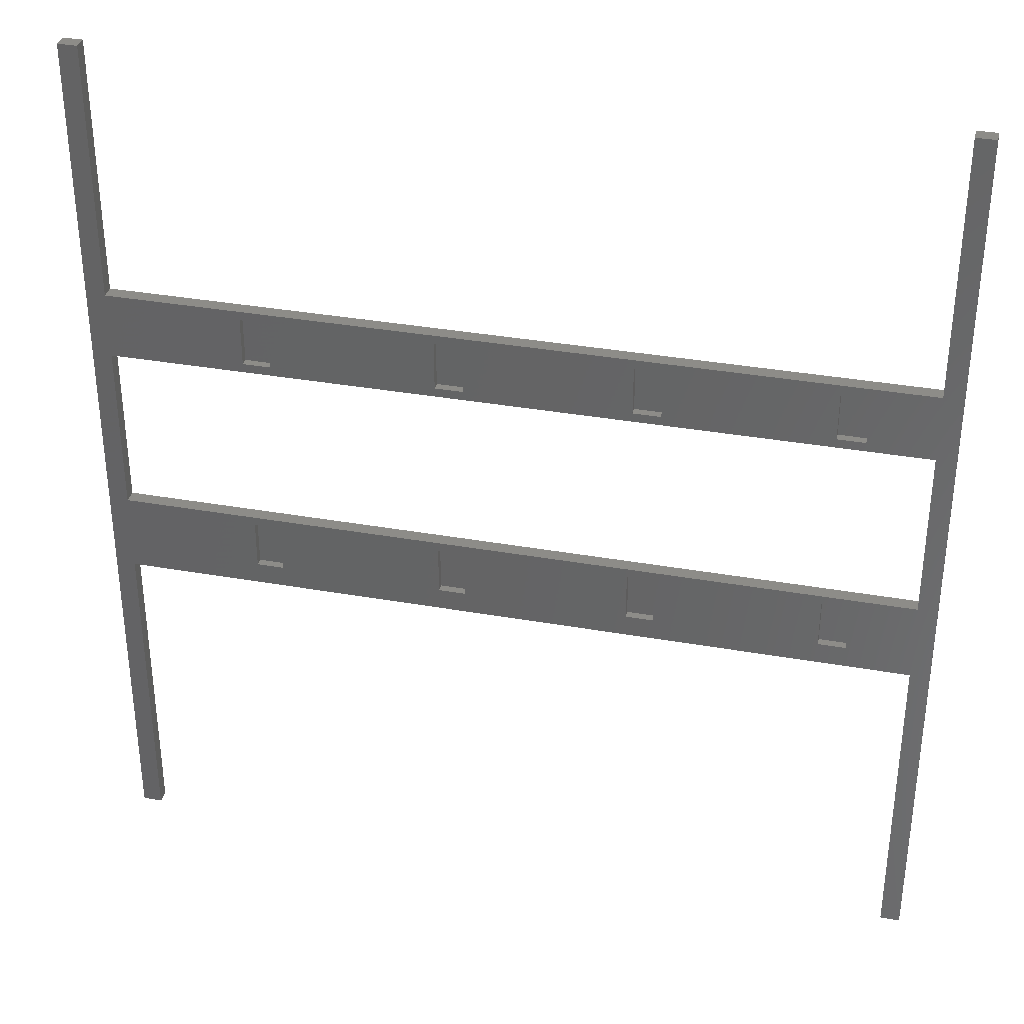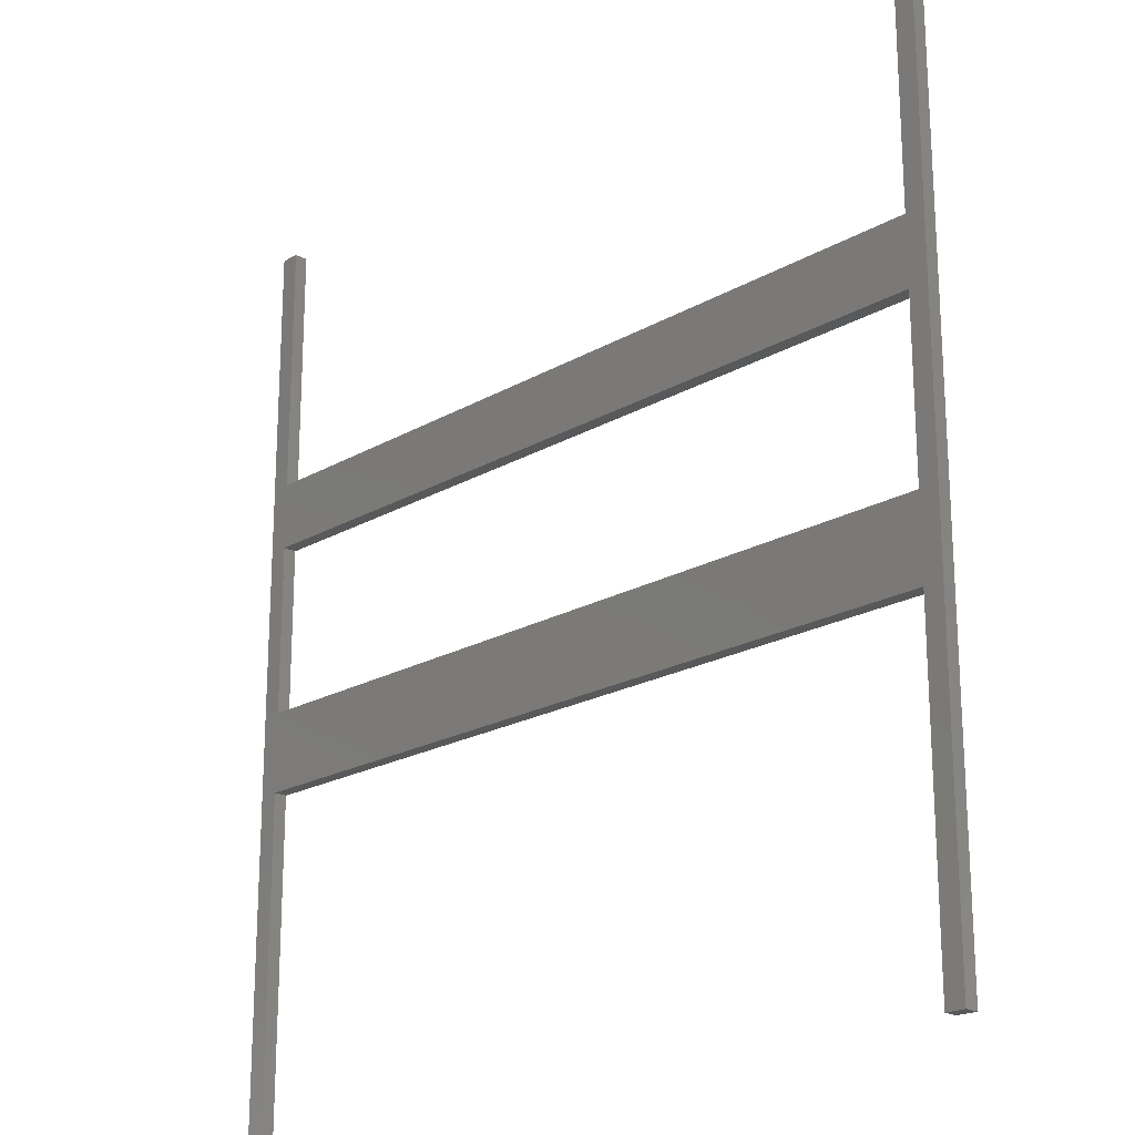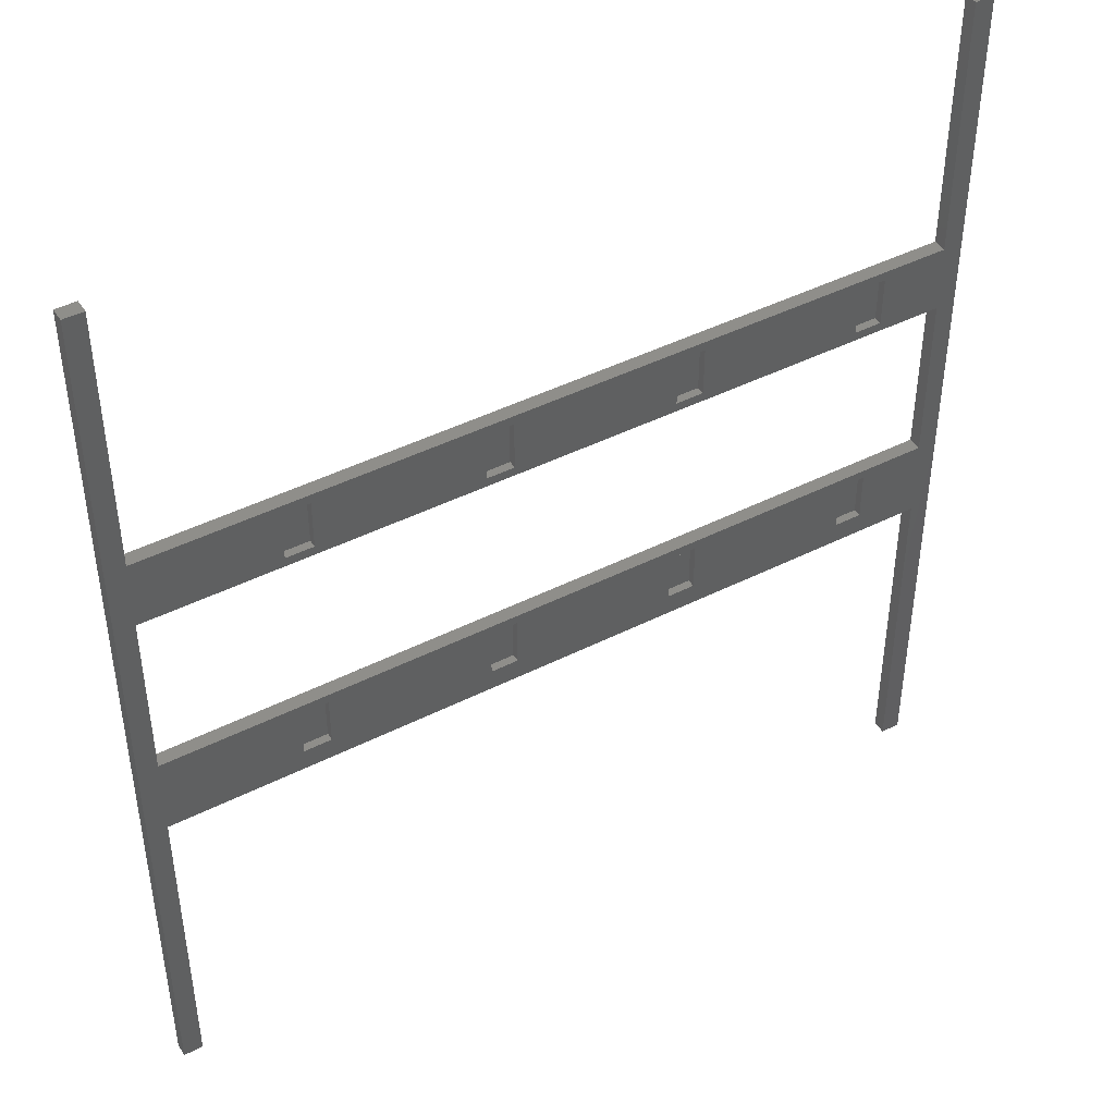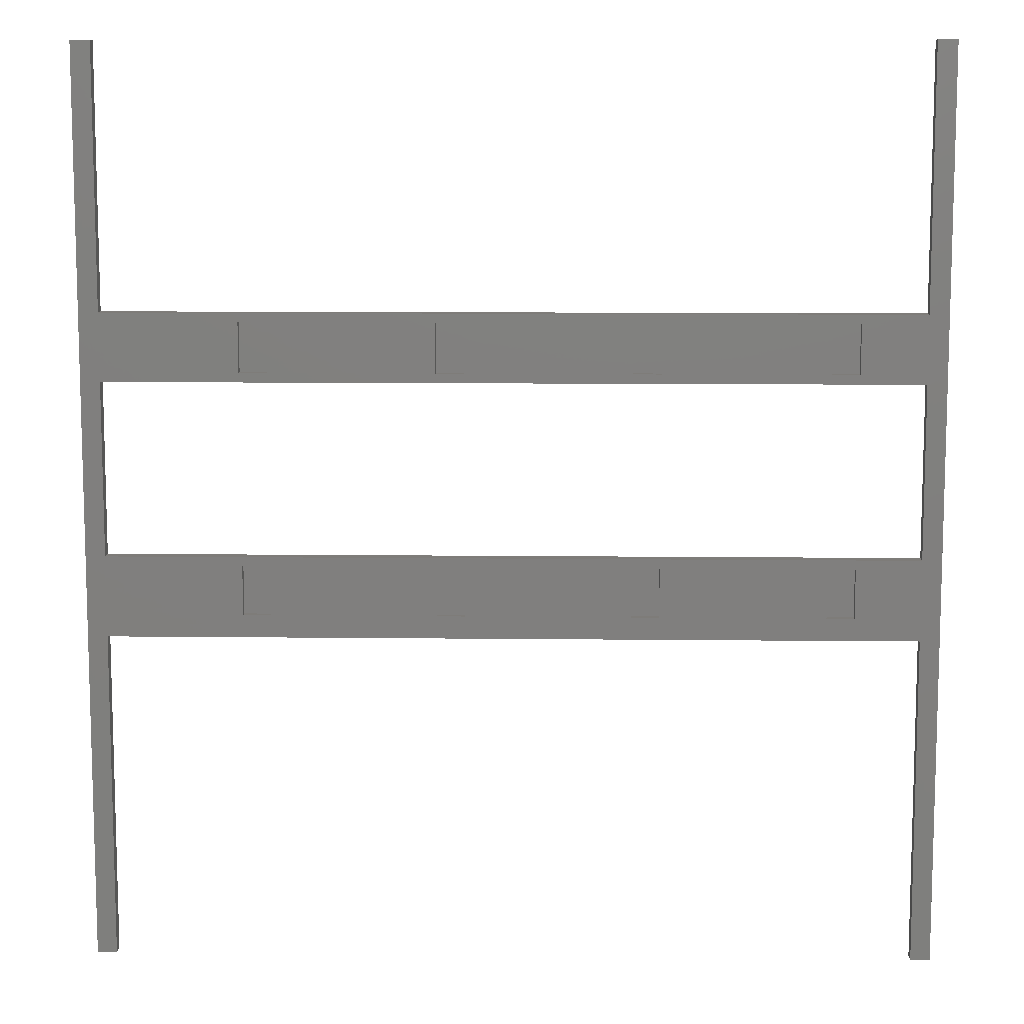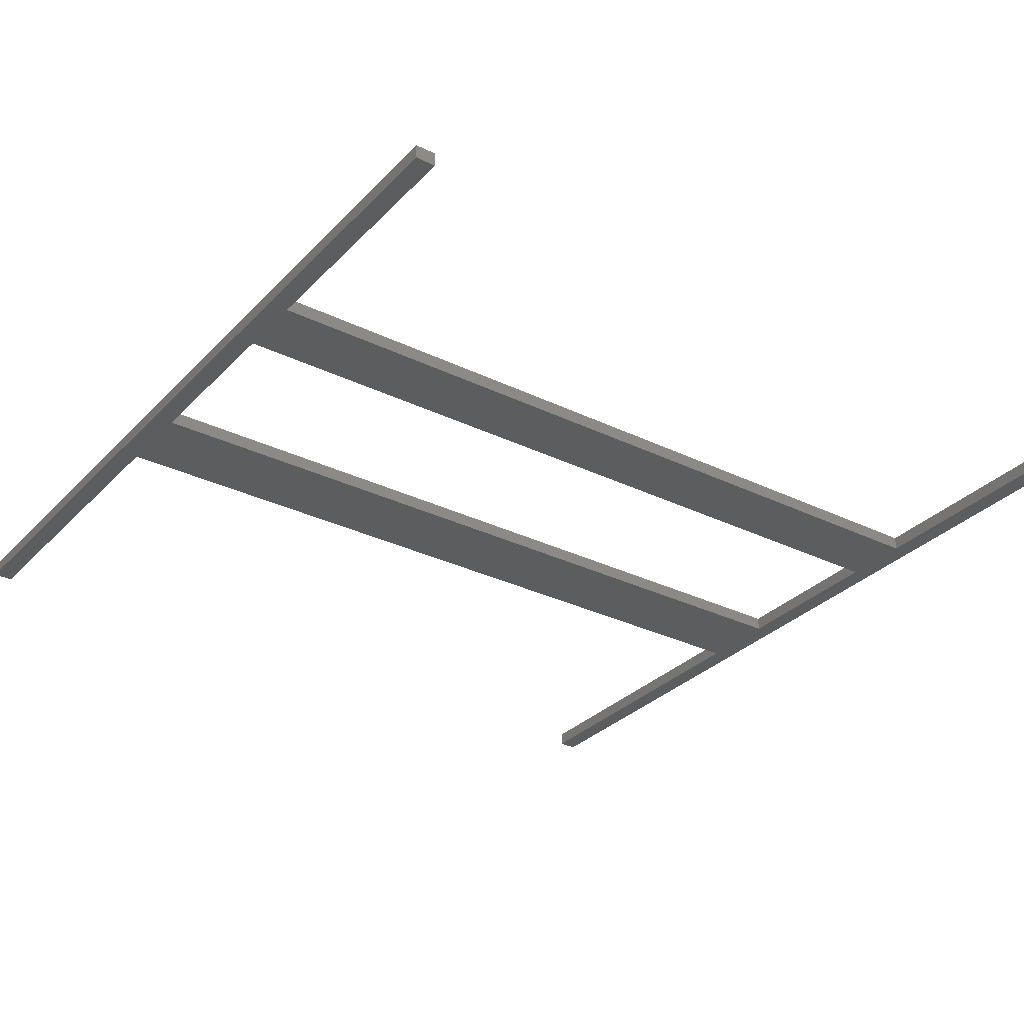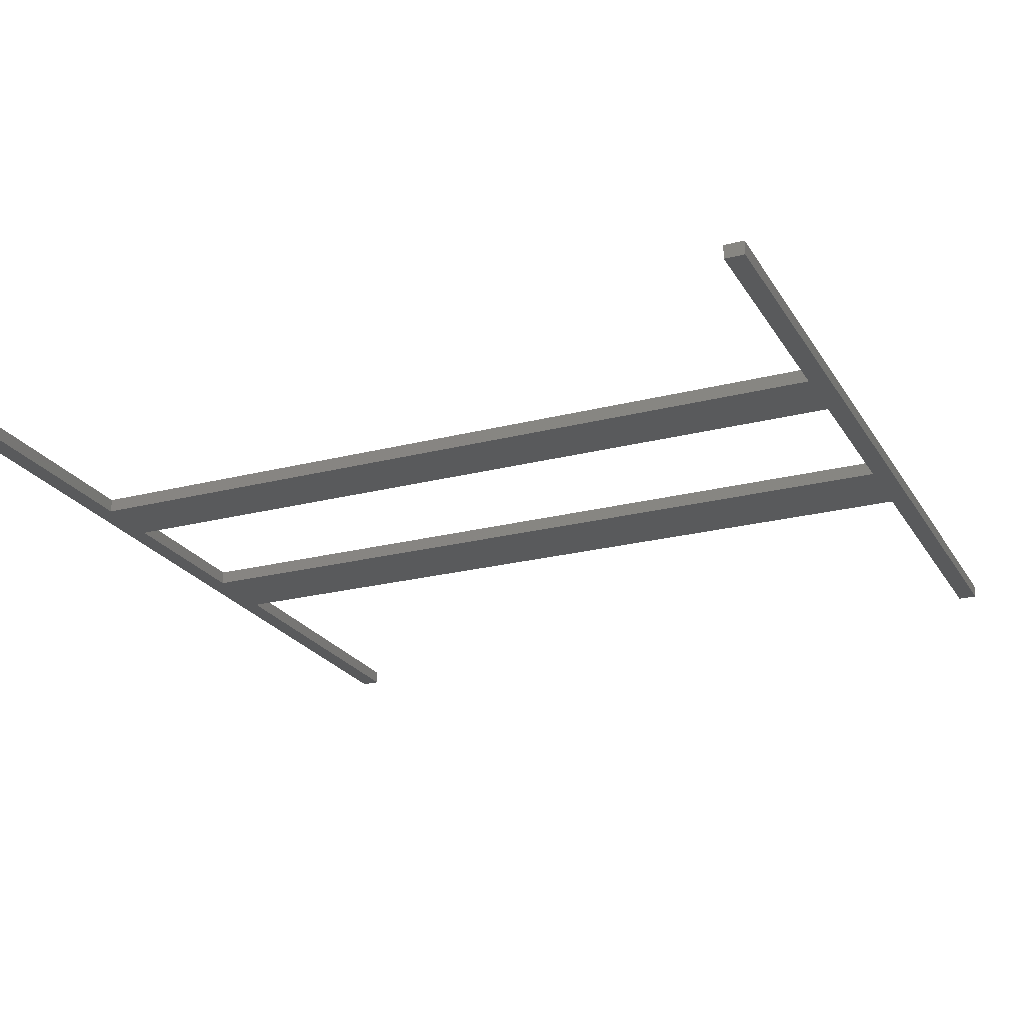
<metadata>
{"format":"stl","ext":"stl","renderer":"f3d","projection":"perspective","resolution":1024,"background":"white","views":[{"elev":35.3,"azim":13.2,"up":"+Y"},{"elev":-20.6,"azim":-133.9,"up":"+Y"},{"elev":44.4,"azim":-30.5,"up":"+Y"},{"elev":10.1,"azim":1.6,"up":"+Y"},{"elev":-30.9,"azim":145.0,"up":"+Z"},{"elev":-23.1,"azim":-156.3,"up":"+Z"}]}
</metadata>
<code>
# stl→obj: 96 verts, 192 faces
v 73.4 -79.4 2.4
v 73.4 79.4 0
v 73.4 79.4 2.4
v 73.4 -79.4 0
v -73.4 79.4 2.4
v -70 34.1 2.4
v -70 79.4 2.4
v -70 22.3 2.4
v -70 -7.9 2.4
v -73.4 -79.4 2.4
v -70 -22 2.4
v -70 -79.4 2.4
v 58.76 -18.1 2.4
v 70 -7.9 2.4
v 58.76 -9.5 2.4
v 53.96 -9.5 2.4
v 25.32 -9.5 2.4
v 53.96 -18.1 2.4
v 20.52 -9.5 2.4
v -8.12 -9.5 2.4
v 20.52 -18.1 2.4
v -12.92 -9.5 2.4
v -41.56 -9.5 2.4
v -12.92 -18.1 2.4
v -46.36 -9.5 2.4
v -46.36 -18.1 2.4
v 70 34.1 2.4
v 58.76 32.5 2.4
v 70 22.3 2.4
v 53.96 32.5 2.4
v 25.32 32.5 2.4
v 53.96 23.9 2.4
v 20.52 32.5 2.4
v -8.12 32.5 2.4
v 20.52 23.9 2.4
v -12.92 32.5 2.4
v -41.56 32.5 2.4
v -12.92 23.9 2.4
v -46.36 32.5 2.4
v -46.36 23.9 2.4
v 70 79.4 2.4
v 70 -22 2.4
v 70 -79.4 2.4
v 58.76 23.9 2.4
v 25.32 23.9 2.4
v -8.12 23.9 2.4
v -41.56 23.9 2.4
v 25.32 -18.1 2.4
v -8.12 -18.1 2.4
v -41.56 -18.1 2.4
v -73.4 -79.4 0
v -70 -22 0
v -70 -79.4 0
v -70 -7.9 0
v -73.4 79.4 0
v -70 22.3 0
v -70 34.1 0
v -70 79.4 0
v 70 34.1 0
v 70 22.3 0
v 70 -7.9 0
v 70 -22 0
v 70 -79.4 0
v 70 79.4 0
v -41.56 -18.1 1
v -41.56 -9.5 1
v -46.36 -9.5 1
v -46.36 -18.1 1
v -41.56 23.9 1
v -41.56 32.5 1
v -46.36 32.5 1
v -46.36 23.9 1
v -8.12 -18.1 1
v -8.12 -9.5 1
v -12.92 -9.5 1
v -12.92 -18.1 1
v -8.12 23.9 1
v -8.12 32.5 1
v -12.92 32.5 1
v -12.92 23.9 1
v 25.32 -18.1 1
v 25.32 -9.5 1
v 20.52 -9.5 1
v 20.52 -18.1 1
v 25.32 23.9 1
v 25.32 32.5 1
v 20.52 32.5 1
v 20.52 23.9 1
v 58.76 -18.1 1
v 58.76 -9.5 1
v 53.96 -9.5 1
v 53.96 -18.1 1
v 58.76 23.9 1
v 58.76 32.5 1
v 53.96 32.5 1
v 53.96 23.9 1
f 1 2 3
f 2 1 4
f 5 6 7
f 6 5 8
f 8 5 9
f 10 9 5
f 9 10 11
f 11 10 12
f 13 14 15
f 14 16 15
f 16 17 18
f 14 17 16
f 14 19 17
f 19 20 21
f 14 20 19
f 14 22 20
f 22 23 24
f 9 22 14
f 22 9 23
f 25 9 26
f 23 9 25
f 27 28 29
f 27 30 28
f 30 31 32
f 27 31 30
f 27 33 31
f 33 34 35
f 27 34 33
f 27 36 34
f 36 37 38
f 6 36 27
f 36 6 37
f 39 6 40
f 37 6 39
f 27 3 41
f 29 3 27
f 14 3 29
f 3 14 1
f 42 1 14
f 1 42 43
f 44 29 28
f 32 29 44
f 45 32 31
f 45 29 32
f 35 29 45
f 46 35 34
f 46 29 35
f 38 29 46
f 47 38 37
f 8 38 47
f 8 47 40
f 38 8 29
f 8 40 6
f 14 13 42
f 18 42 13
f 48 18 17
f 48 42 18
f 21 42 48
f 49 21 20
f 49 42 21
f 11 49 24
f 50 24 23
f 11 24 50
f 11 50 26
f 49 11 42
f 11 26 9
f 51 52 53
f 52 51 54
f 55 54 51
f 54 55 56
f 56 55 57
f 57 55 58
f 56 59 60
f 59 56 57
f 52 61 62
f 61 52 54
f 62 4 63
f 61 4 62
f 4 61 2
f 60 2 61
f 59 2 60
f 2 59 64
f 59 41 64
f 41 59 27
f 63 42 62
f 42 63 43
f 61 29 60
f 29 61 14
f 2 41 3
f 41 2 64
f 63 1 43
f 1 63 4
f 6 58 7
f 58 6 57
f 12 52 11
f 52 12 53
f 9 56 8
f 56 9 54
f 51 5 55
f 5 51 10
f 58 5 7
f 5 58 55
f 51 12 10
f 12 51 53
f 61 9 14
f 9 61 54
f 59 6 27
f 6 59 57
f 56 29 8
f 29 56 60
f 52 42 11
f 42 52 62
f 65 23 66
f 23 65 50
f 67 65 66
f 65 67 68
f 26 67 25
f 67 26 68
f 67 23 25
f 23 67 66
f 65 26 50
f 26 65 68
f 69 37 70
f 37 69 47
f 71 69 70
f 69 71 72
f 40 71 39
f 71 40 72
f 71 37 39
f 37 71 70
f 69 40 47
f 40 69 72
f 73 20 74
f 20 73 49
f 75 73 74
f 73 75 76
f 24 75 22
f 75 24 76
f 75 20 22
f 20 75 74
f 73 24 49
f 24 73 76
f 77 34 78
f 34 77 46
f 79 77 78
f 77 79 80
f 38 79 36
f 79 38 80
f 79 34 36
f 34 79 78
f 77 38 46
f 38 77 80
f 81 17 82
f 17 81 48
f 83 81 82
f 81 83 84
f 21 83 19
f 83 21 84
f 83 17 19
f 17 83 82
f 81 21 48
f 21 81 84
f 85 31 86
f 31 85 45
f 87 85 86
f 85 87 88
f 35 87 33
f 87 35 88
f 87 31 33
f 31 87 86
f 85 35 45
f 35 85 88
f 89 15 90
f 15 89 13
f 91 89 90
f 89 91 92
f 18 91 16
f 91 18 92
f 91 15 16
f 15 91 90
f 89 18 13
f 18 89 92
f 93 28 94
f 28 93 44
f 95 93 94
f 93 95 96
f 32 95 30
f 95 32 96
f 95 28 30
f 28 95 94
f 93 32 44
f 32 93 96

</code>
